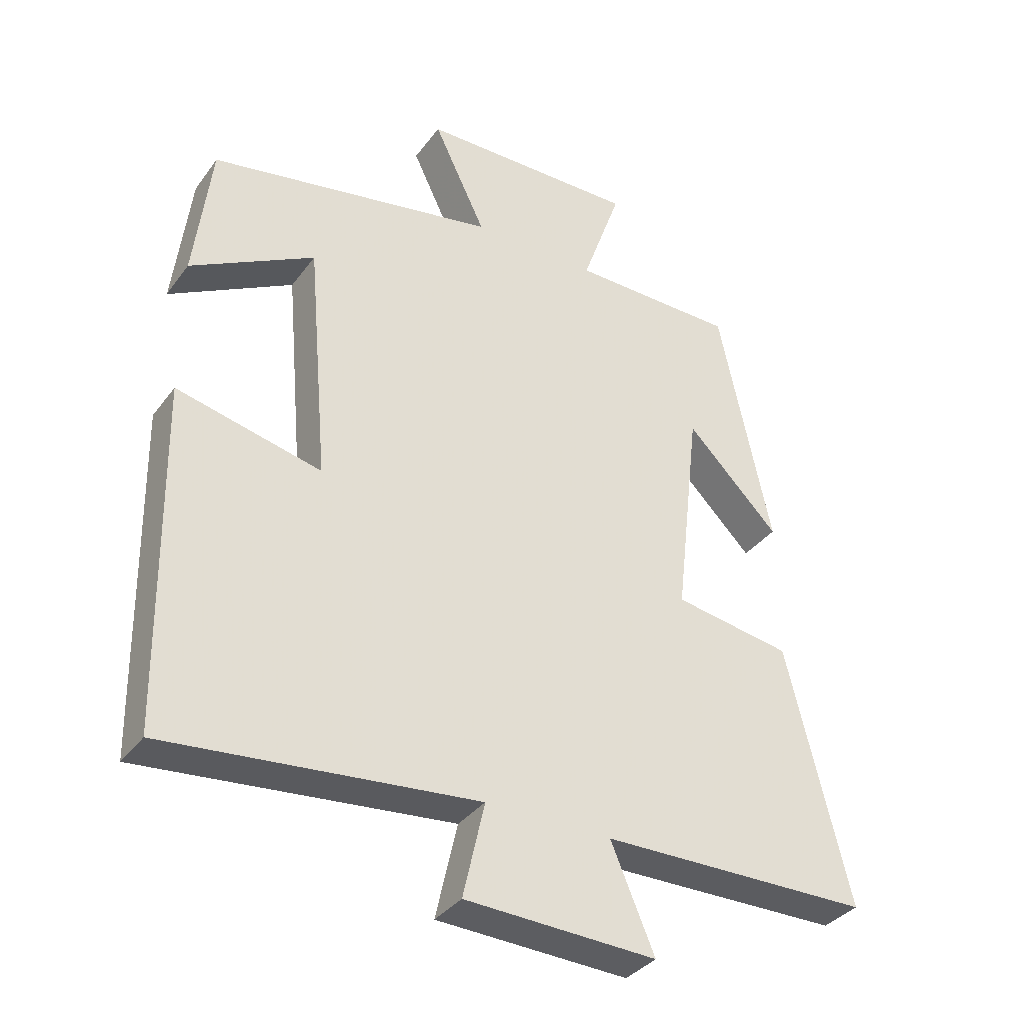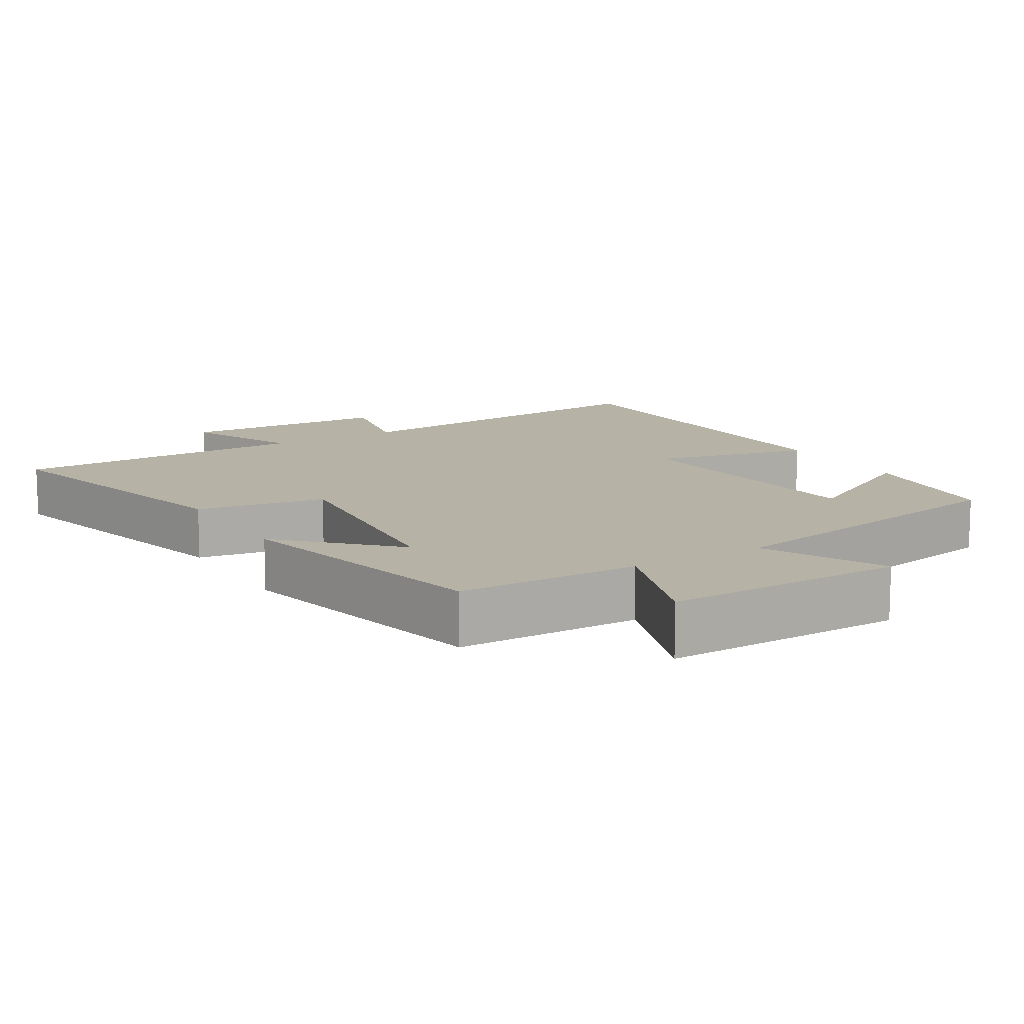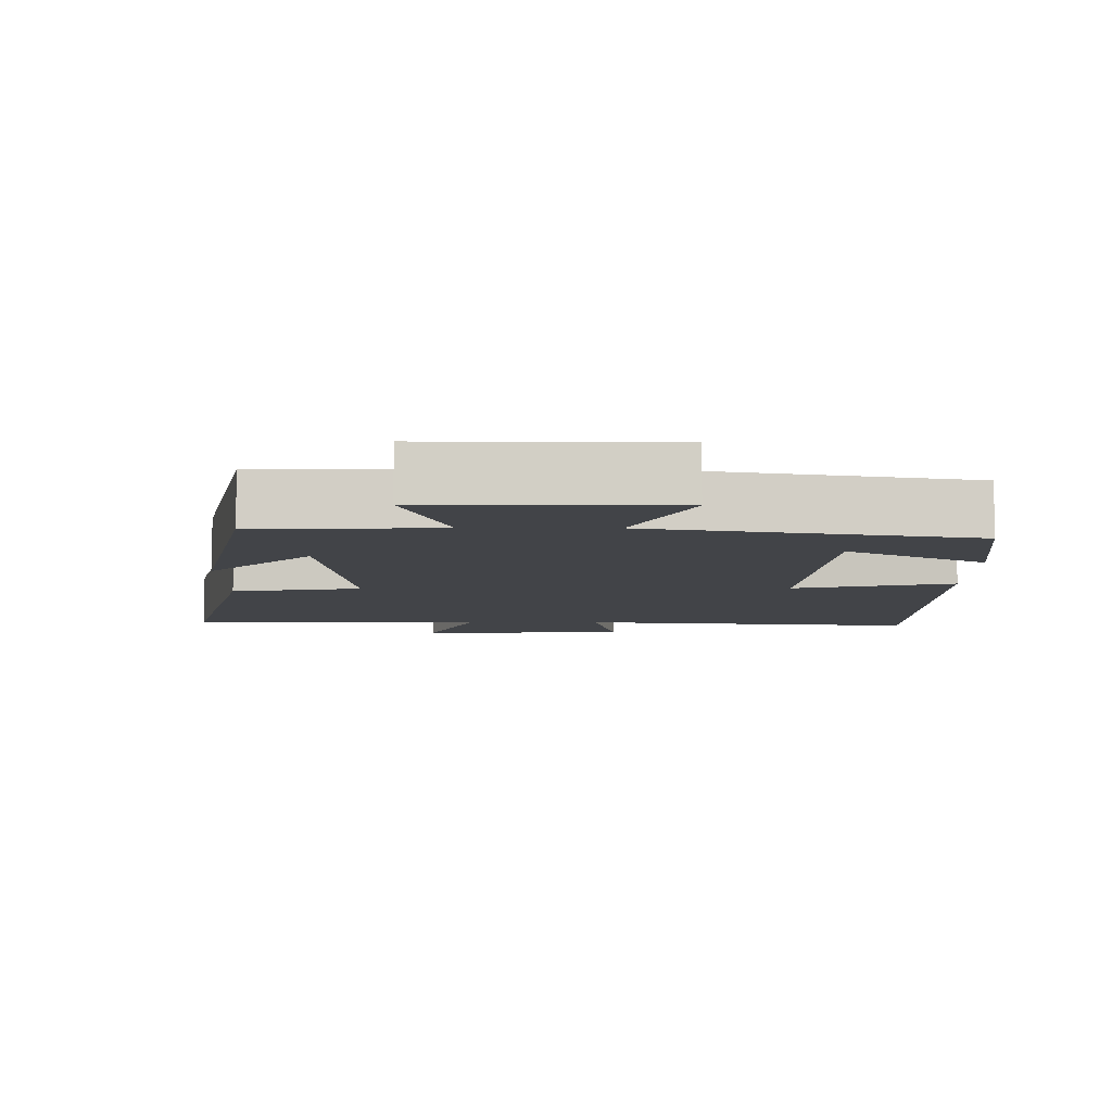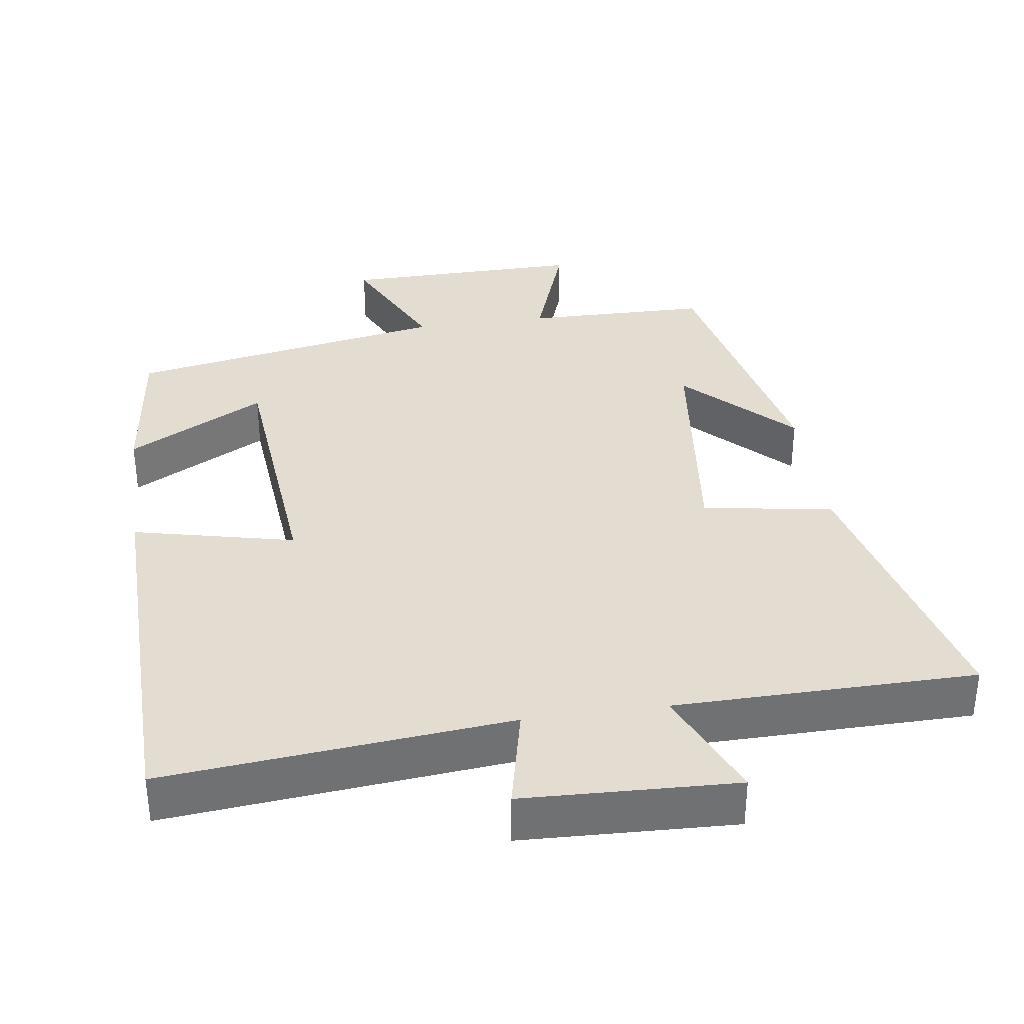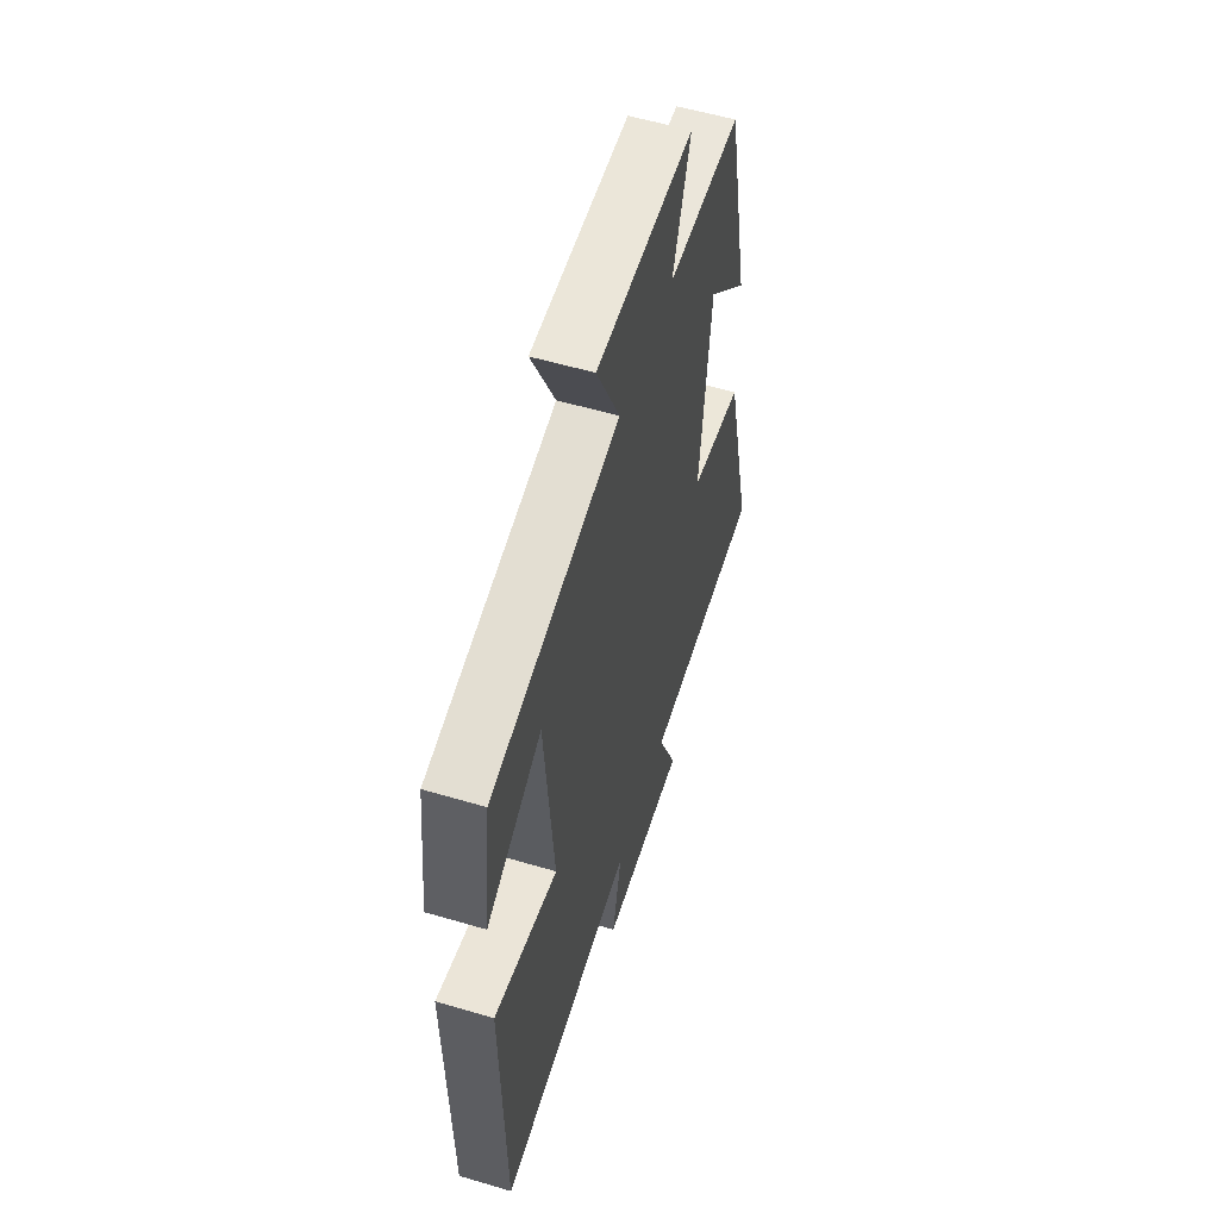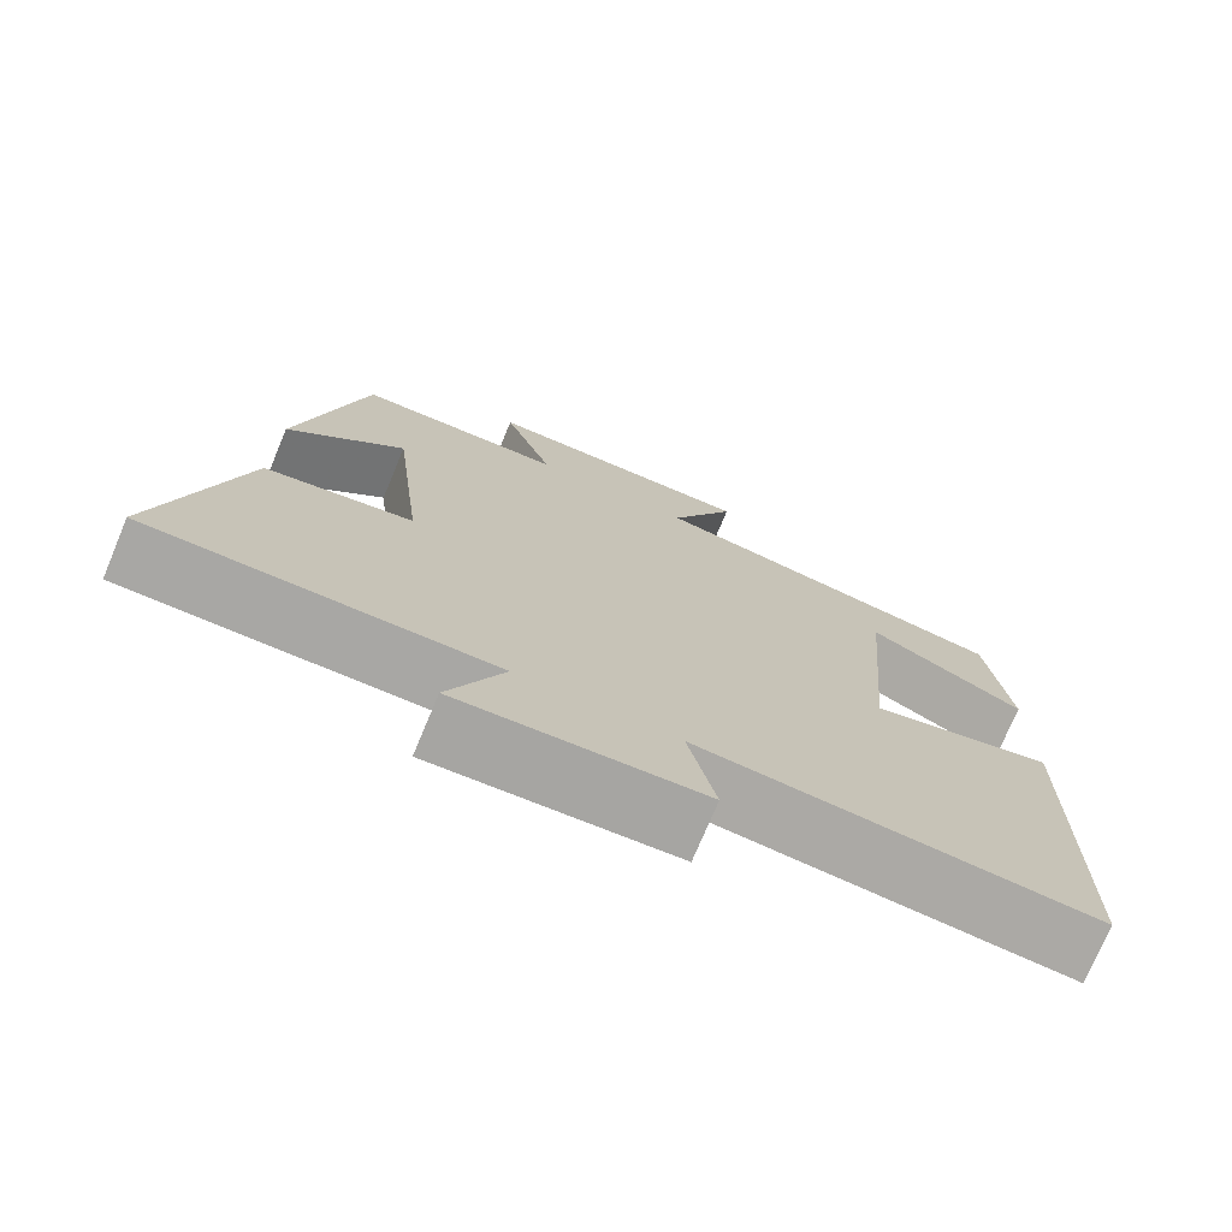
<metadata>
{"format":"obj","ext":"obj","renderer":"f3d","projection":"perspective","resolution":1024,"background":"white","views":[{"elev":-35.5,"azim":148.6,"up":"+Z"},{"elev":12.3,"azim":-31.3,"up":"+Y"},{"elev":-7.8,"azim":-0.1,"up":"+Y"},{"elev":35.2,"azim":171.8,"up":"+Y"},{"elev":56.3,"azim":107.2,"up":"+Z"},{"elev":-74.4,"azim":-22.7,"up":"+Z"}]}
</metadata>
<code>
v -0.42 0.07 0.496
v -0.165 0.07 0.5
v -0.226 0.07 0.673
v 0.11 0.07 0.669
v 0.029 0.07 0.5
v 0.474 0.07 0.418
v 0.5 0.07 0.202
v 0.309 0.07 0.306
v 0.277 0.07 -0.066
v 0.5 0.07 -0.014
v 0.491 0.07 -0.546
v 0.014 0.07 -0.5
v 0.047 0.07 -0.646
v -0.247 0.07 -0.658
v -0.18 0.07 -0.5
v -0.596 0.07 -0.496
v -0.5 0.07 -0.101
v -0.319 0.07 -0.071
v -0.357 0.07 0.261
v -0.5 0.07 0.117
v -0.42 0 0.496
v -0.165 0 0.5
v -0.226 0 0.673
v 0.11 0 0.669
v 0.029 0 0.5
v 0.474 0 0.418
v 0.5 0 0.202
v 0.309 0 0.306
v 0.277 0 -0.066
v 0.5 0 -0.014
v 0.491 0 -0.546
v 0.014 0 -0.5
v 0.047 0 -0.646
v -0.247 0 -0.658
v -0.18 0 -0.5
v -0.596 0 -0.496
v -0.5 0 -0.101
v -0.319 0 -0.071
v -0.357 0 0.261
v -0.5 0 0.117
f 19 20 1 2
f 18 19 2
f 15 16 17 18
f 15 18 2
f 12 13 14 15
f 12 15 2
f 9 10 11 12
f 8 9 12 2
f 5 6 7 8
f 5 8 2 3
f 3 4 5
f 22 21 40 39
f 22 39 38
f 38 37 36 35
f 22 38 35
f 35 34 33 32
f 22 35 32
f 32 31 30 29
f 22 32 29 28
f 28 27 26 25
f 23 22 28 25
f 25 24 23
f 1 21 22 2
f 2 22 23 3
f 3 23 24 4
f 4 24 25 5
f 5 25 26 6
f 6 26 27 7
f 7 27 28 8
f 8 28 29 9
f 9 29 30 10
f 10 30 31 11
f 11 31 32 12
f 12 32 33 13
f 13 33 34 14
f 14 34 35 15
f 15 35 36 16
f 16 36 37 17
f 17 37 38 18
f 18 38 39 19
f 19 39 40 20
f 20 40 21 1

</code>
